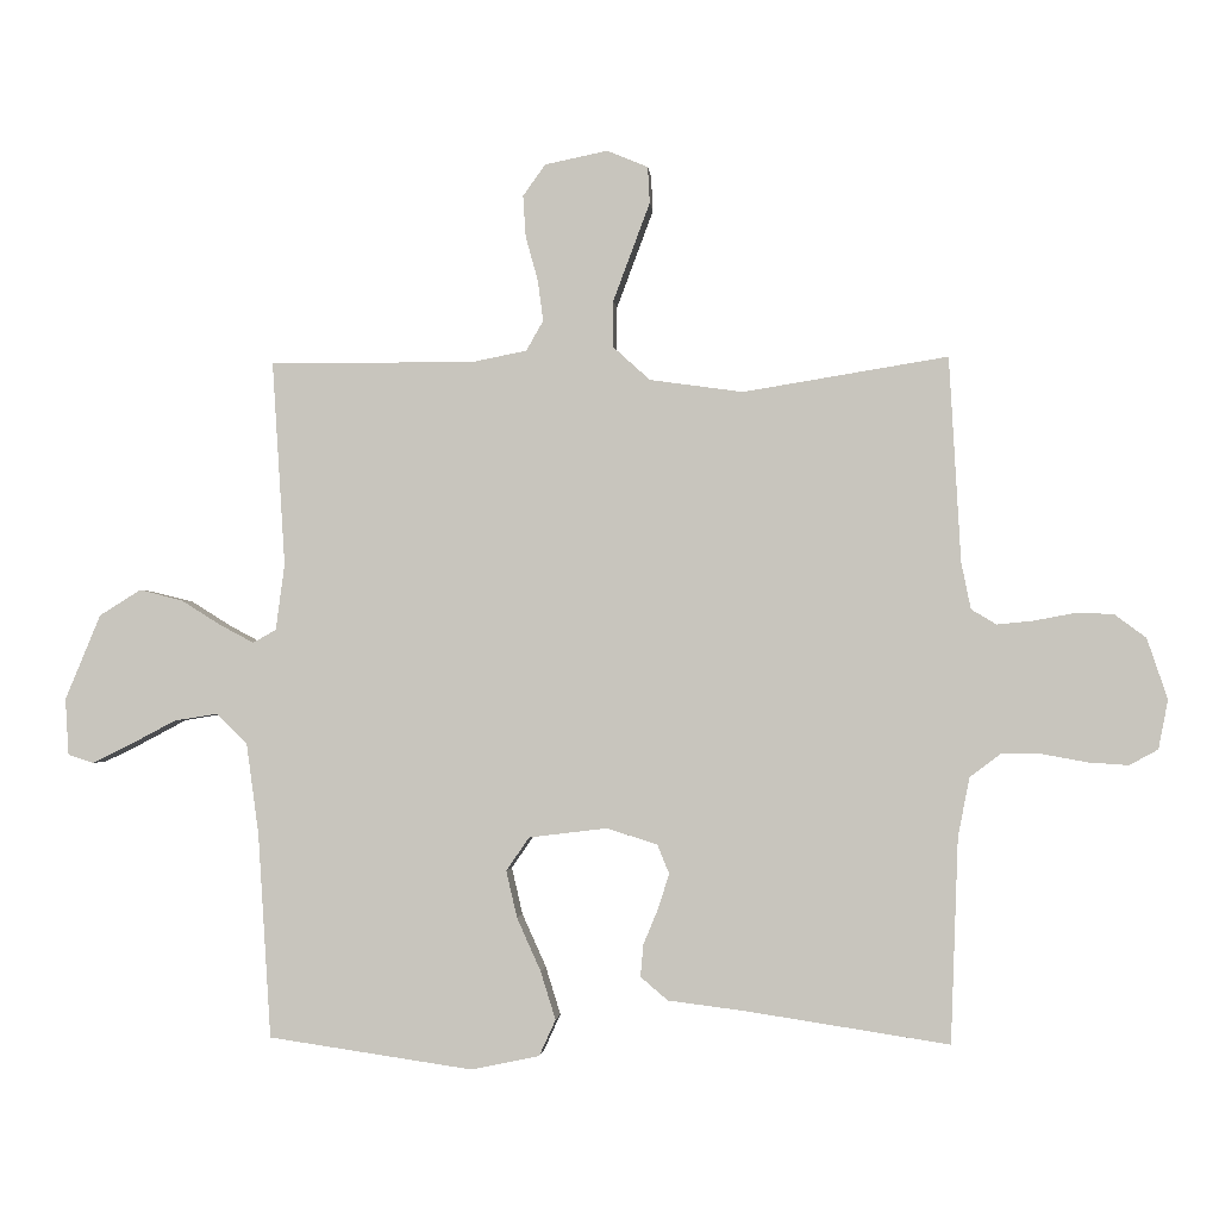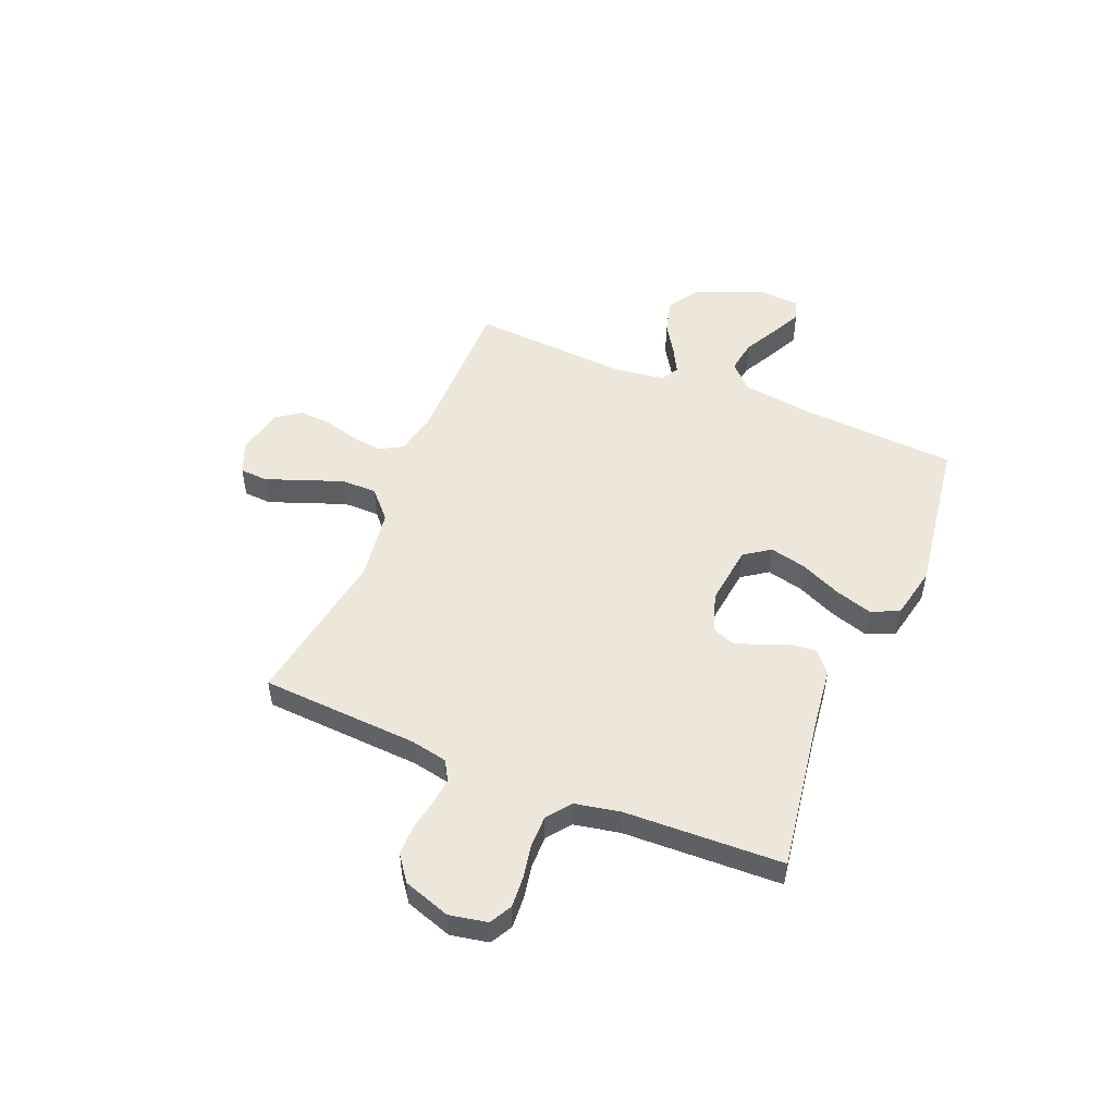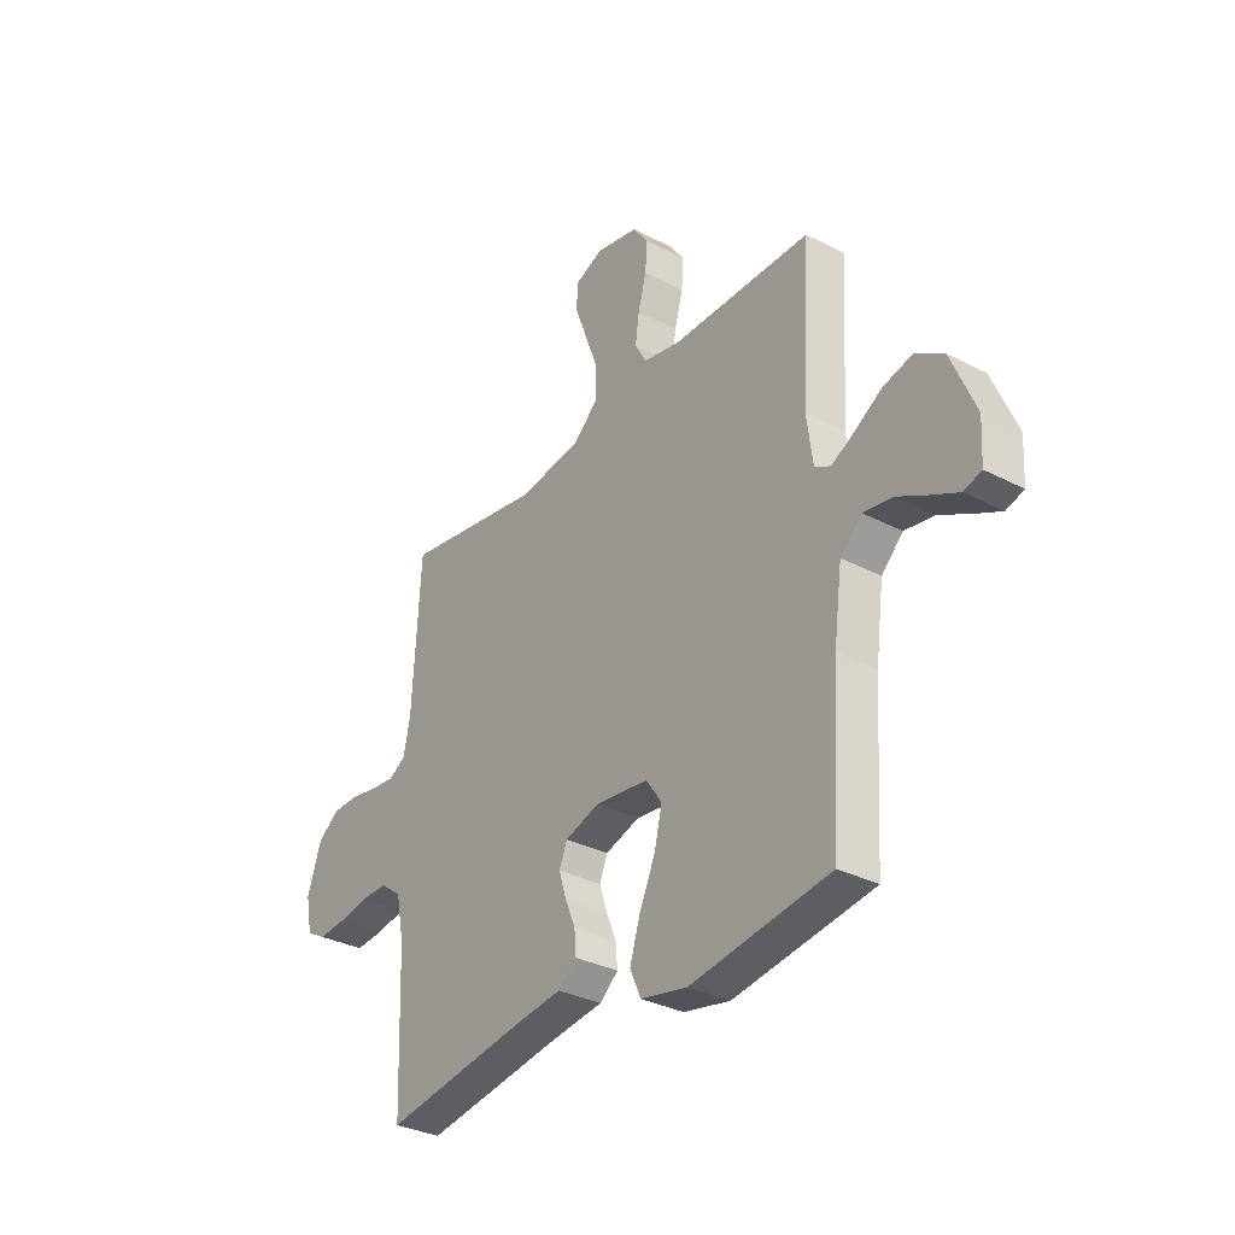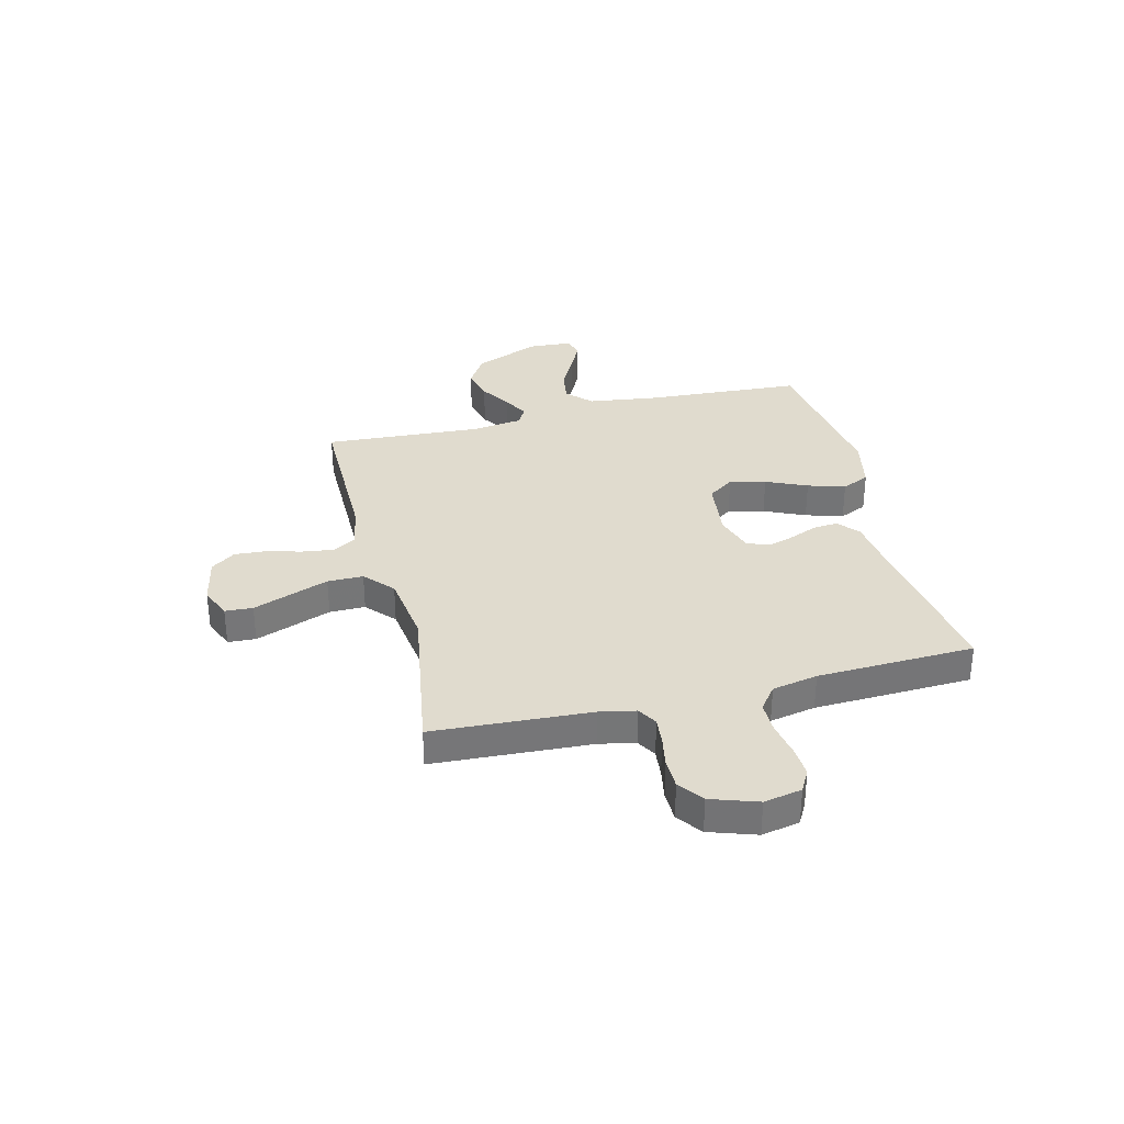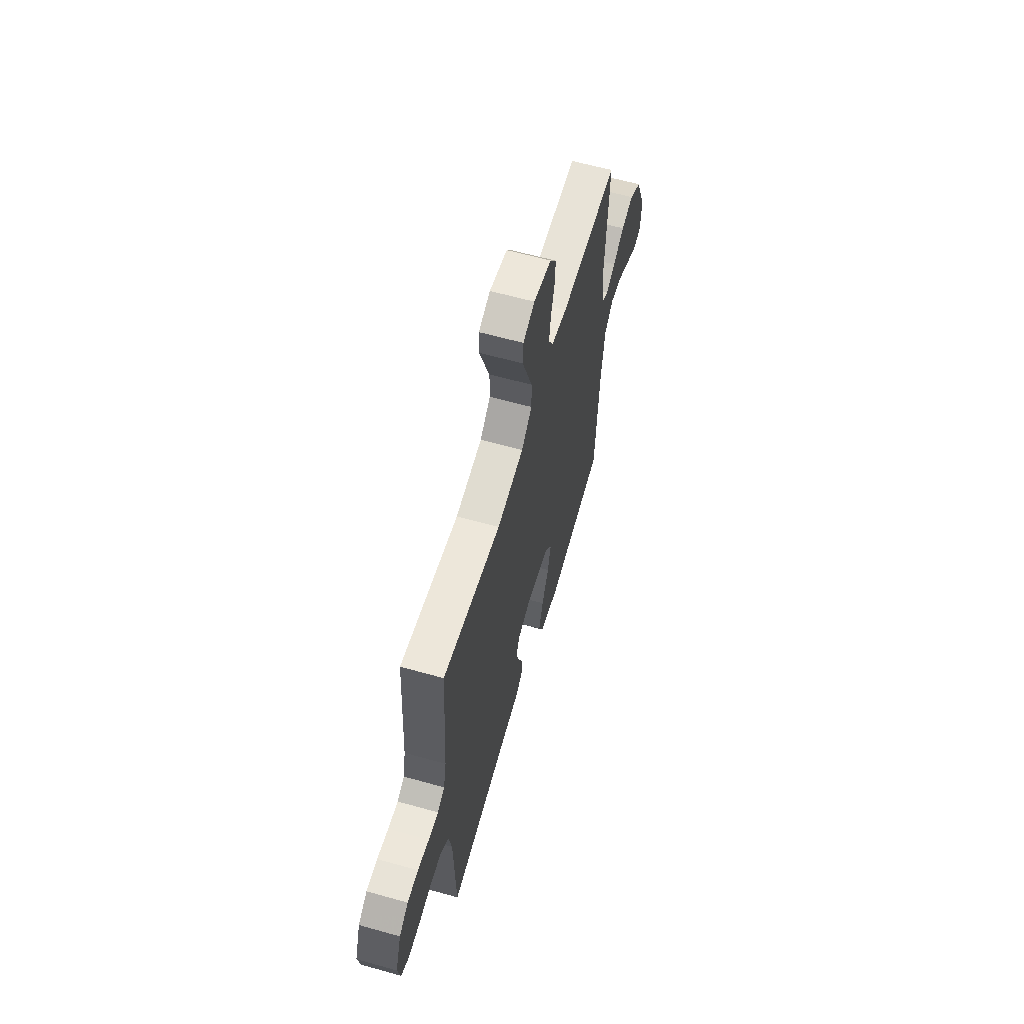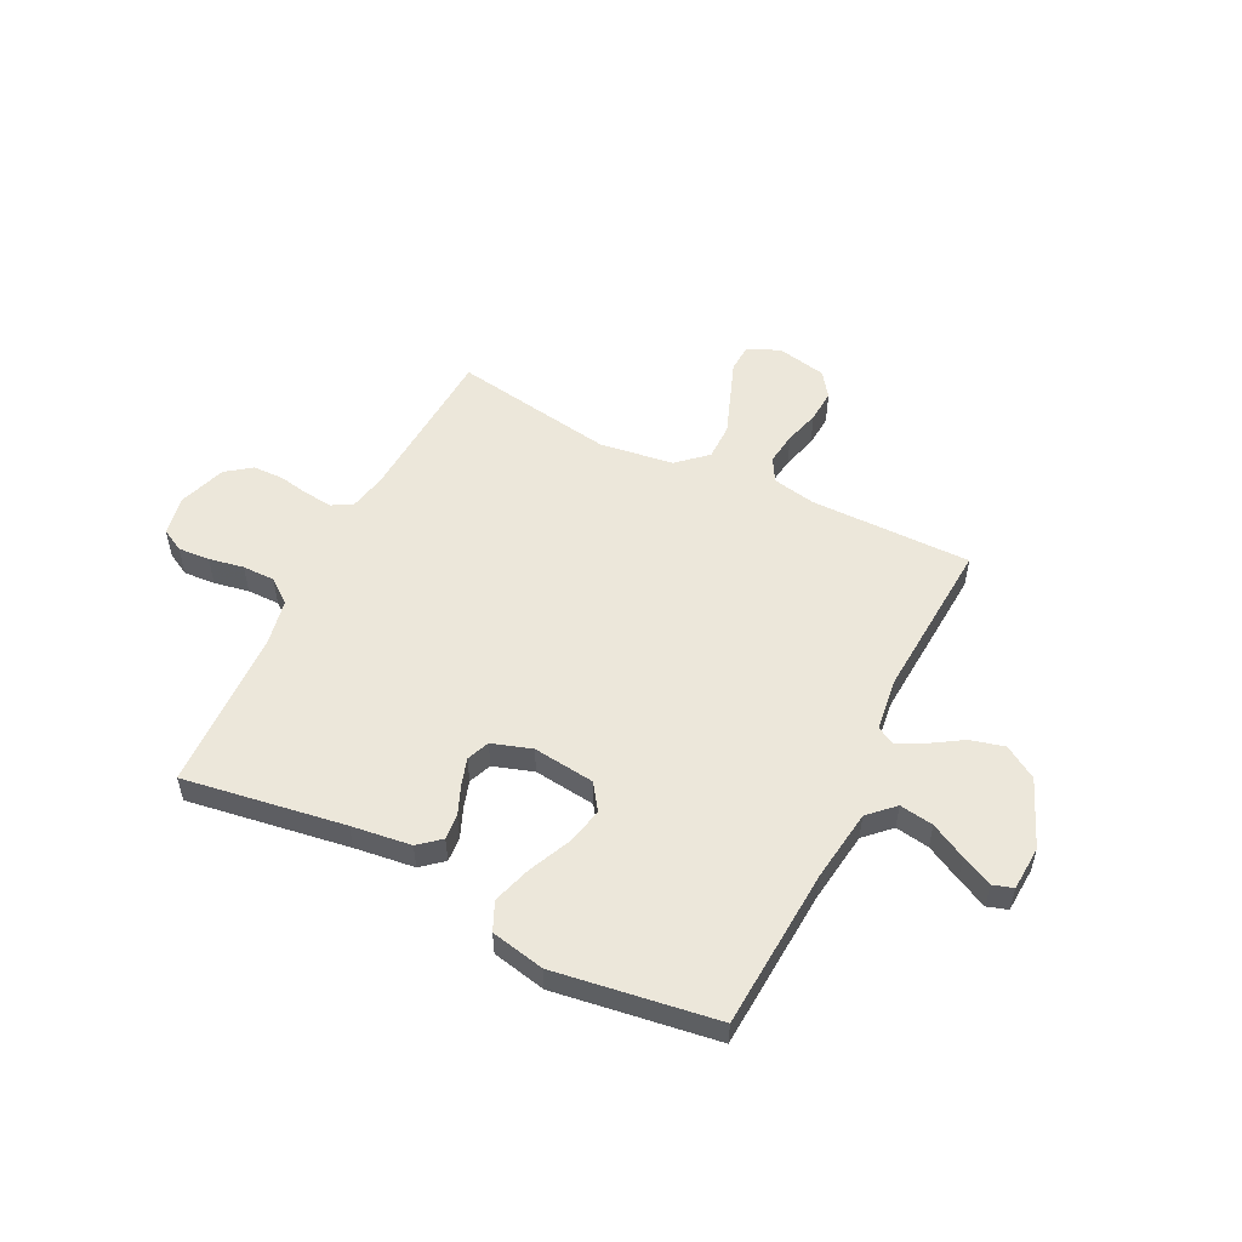
<metadata>
{"format":"obj","ext":"obj","renderer":"f3d","projection":"perspective","resolution":1024,"background":"white","views":[{"elev":-1.6,"azim":4.8,"up":"+Z"},{"elev":51.2,"azim":112.4,"up":"+Y"},{"elev":-32.5,"azim":-125.9,"up":"+Z"},{"elev":33.5,"azim":76.0,"up":"+Y"},{"elev":61.3,"azim":106.0,"up":"+Z"},{"elev":53.7,"azim":-153.6,"up":"+Y"}]}
</metadata>
<code>
v -0.5 0.07 0.5
v -0.2 0.07 0.499
v -0.12 0.07 0.515
v -0.095 0.07 0.559
v -0.103 0.07 0.619
v -0.121 0.07 0.684
v -0.125 0.07 0.745
v -0.092 0.07 0.791
v 0 0.07 0.81
v 0.06 0.07 0.785
v 0.063 0.07 0.732
v 0.037 0.07 0.662
v 0.009 0.07 0.587
v 0.009 0.07 0.519
v 0.063 0.07 0.47
v 0.2 0.07 0.451
v 0.5 0.07 0.5
v 0.517 0.07 0.2
v 0.531 0.07 0.131
v 0.568 0.07 0.109
v 0.62 0.07 0.114
v 0.679 0.07 0.125
v 0.736 0.07 0.124
v 0.783 0.07 0.089
v 0.813 0.07 0
v 0.799 0.07 -0.072
v 0.757 0.07 -0.095
v 0.698 0.07 -0.091
v 0.633 0.07 -0.079
v 0.573 0.07 -0.079
v 0.528 0.07 -0.113
v 0.511 0.07 -0.2
v 0.5 0.07 -0.5
v 0.2 0.07 -0.454
v 0.089 0.07 -0.44
v 0.049 0.07 -0.406
v 0.053 0.07 -0.359
v 0.075 0.07 -0.306
v 0.091 0.07 -0.255
v 0.074 0.07 -0.213
v 0 0.07 -0.189
v -0.115 0.07 -0.203
v -0.149 0.07 -0.252
v -0.133 0.07 -0.321
v -0.098 0.07 -0.399
v -0.076 0.07 -0.47
v -0.1 0.07 -0.523
v -0.2 0.07 -0.544
v -0.5 0.07 -0.5
v -0.519 0.07 -0.2
v -0.537 0.07 -0.067
v -0.583 0.07 -0.022
v -0.646 0.07 -0.032
v -0.712 0.07 -0.067
v -0.769 0.07 -0.095
v -0.807 0.07 -0.083
v -0.812 0.07 0
v -0.76 0.07 0.125
v -0.699 0.07 0.163
v -0.636 0.07 0.147
v -0.577 0.07 0.11
v -0.528 0.07 0.084
v -0.494 0.07 0.103
v -0.481 0.07 0.2
v -0.5 0 0.5
v -0.2 0 0.499
v -0.12 0 0.515
v -0.095 0 0.559
v -0.103 0 0.619
v -0.121 0 0.684
v -0.125 0 0.745
v -0.092 0 0.791
v 0 0 0.81
v 0.06 0 0.785
v 0.063 0 0.732
v 0.037 0 0.662
v 0.009 0 0.587
v 0.009 0 0.519
v 0.063 0 0.47
v 0.2 0 0.451
v 0.5 0 0.5
v 0.517 0 0.2
v 0.531 0 0.131
v 0.568 0 0.109
v 0.62 0 0.114
v 0.679 0 0.125
v 0.736 0 0.124
v 0.783 0 0.089
v 0.813 0 0
v 0.799 0 -0.072
v 0.757 0 -0.095
v 0.698 0 -0.091
v 0.633 0 -0.079
v 0.573 0 -0.079
v 0.528 0 -0.113
v 0.511 0 -0.2
v 0.5 0 -0.5
v 0.2 0 -0.454
v 0.089 0 -0.44
v 0.049 0 -0.406
v 0.053 0 -0.359
v 0.075 0 -0.306
v 0.091 0 -0.255
v 0.074 0 -0.213
v 0 0 -0.189
v -0.115 0 -0.203
v -0.149 0 -0.252
v -0.133 0 -0.321
v -0.098 0 -0.399
v -0.076 0 -0.47
v -0.1 0 -0.523
v -0.2 0 -0.544
v -0.5 0 -0.5
v -0.519 0 -0.2
v -0.537 0 -0.067
v -0.583 0 -0.022
v -0.646 0 -0.032
v -0.712 0 -0.067
v -0.769 0 -0.095
v -0.807 0 -0.083
v -0.812 0 0
v -0.76 0 0.125
v -0.699 0 0.163
v -0.636 0 0.147
v -0.577 0 0.11
v -0.528 0 0.084
v -0.494 0 0.103
v -0.481 0 0.2
f 59 60 61
f 58 59 61
f 57 58 61
f 56 57 61
f 55 56 61
f 54 55 61
f 53 54 61
f 52 53 61 62
f 51 52 62 63
f 48 49 50
f 47 48 50
f 46 47 50
f 45 46 50
f 44 45 50
f 50 51 63
f 44 50 63
f 43 44 63
f 36 37 38
f 35 36 38
f 34 35 38
f 34 38 39
f 33 34 39
f 32 33 39
f 31 32 39 40
f 27 28 29
f 26 27 29
f 25 26 29
f 24 25 29
f 23 24 29
f 22 23 29
f 21 22 29
f 20 21 29 30
f 31 40 41
f 30 31 41
f 20 30 41
f 19 20 41
f 11 12 13
f 10 11 13
f 9 10 13
f 8 9 13
f 7 8 13
f 6 7 13
f 5 6 13
f 4 5 13 14
f 3 4 14 15
f 64 1 2
f 2 3 15
f 64 2 15
f 63 64 15
f 43 63 15
f 42 43 15
f 16 17 18
f 19 41 42
f 18 19 42
f 16 18 42
f 15 16 42
f 125 124 123
f 125 123 122
f 125 122 121
f 125 121 120
f 125 120 119
f 125 119 118
f 125 118 117
f 126 125 117 116
f 127 126 116 115
f 114 113 112
f 114 112 111
f 114 111 110
f 114 110 109
f 114 109 108
f 127 115 114
f 127 114 108
f 127 108 107
f 102 101 100
f 102 100 99
f 102 99 98
f 103 102 98
f 103 98 97
f 103 97 96
f 104 103 96 95
f 93 92 91
f 93 91 90
f 93 90 89
f 93 89 88
f 93 88 87
f 93 87 86
f 93 86 85
f 94 93 85 84
f 105 104 95
f 105 95 94
f 105 94 84
f 105 84 83
f 77 76 75
f 77 75 74
f 77 74 73
f 77 73 72
f 77 72 71
f 77 71 70
f 77 70 69
f 78 77 69 68
f 79 78 68 67
f 66 65 128
f 79 67 66
f 79 66 128
f 79 128 127
f 79 127 107
f 79 107 106
f 82 81 80
f 106 105 83
f 106 83 82
f 106 82 80
f 106 80 79
f 1 65 66 2
f 2 66 67 3
f 3 67 68 4
f 4 68 69 5
f 5 69 70 6
f 6 70 71 7
f 7 71 72 8
f 8 72 73 9
f 9 73 74 10
f 10 74 75 11
f 11 75 76 12
f 12 76 77 13
f 13 77 78 14
f 14 78 79 15
f 15 79 80 16
f 16 80 81 17
f 17 81 82 18
f 18 82 83 19
f 19 83 84 20
f 20 84 85 21
f 21 85 86 22
f 22 86 87 23
f 23 87 88 24
f 24 88 89 25
f 25 89 90 26
f 26 90 91 27
f 27 91 92 28
f 28 92 93 29
f 29 93 94 30
f 30 94 95 31
f 31 95 96 32
f 32 96 97 33
f 33 97 98 34
f 34 98 99 35
f 35 99 100 36
f 36 100 101 37
f 37 101 102 38
f 38 102 103 39
f 39 103 104 40
f 40 104 105 41
f 41 105 106 42
f 42 106 107 43
f 43 107 108 44
f 44 108 109 45
f 45 109 110 46
f 46 110 111 47
f 47 111 112 48
f 48 112 113 49
f 49 113 114 50
f 50 114 115 51
f 51 115 116 52
f 52 116 117 53
f 53 117 118 54
f 54 118 119 55
f 55 119 120 56
f 56 120 121 57
f 57 121 122 58
f 58 122 123 59
f 59 123 124 60
f 60 124 125 61
f 61 125 126 62
f 62 126 127 63
f 63 127 128 64
f 64 128 65 1

</code>
